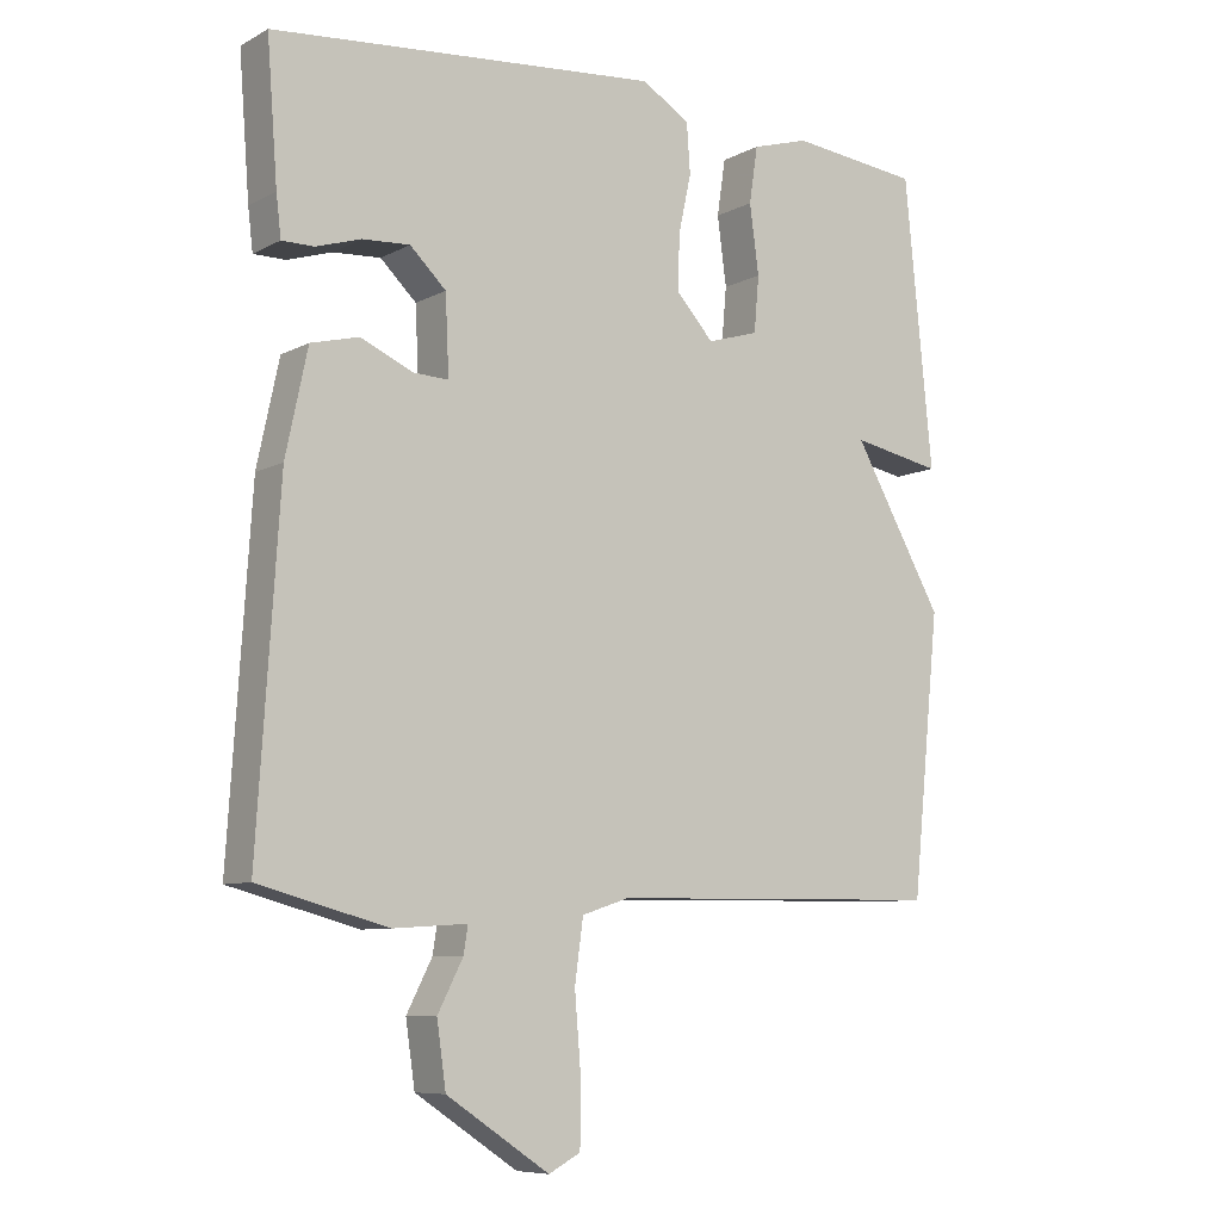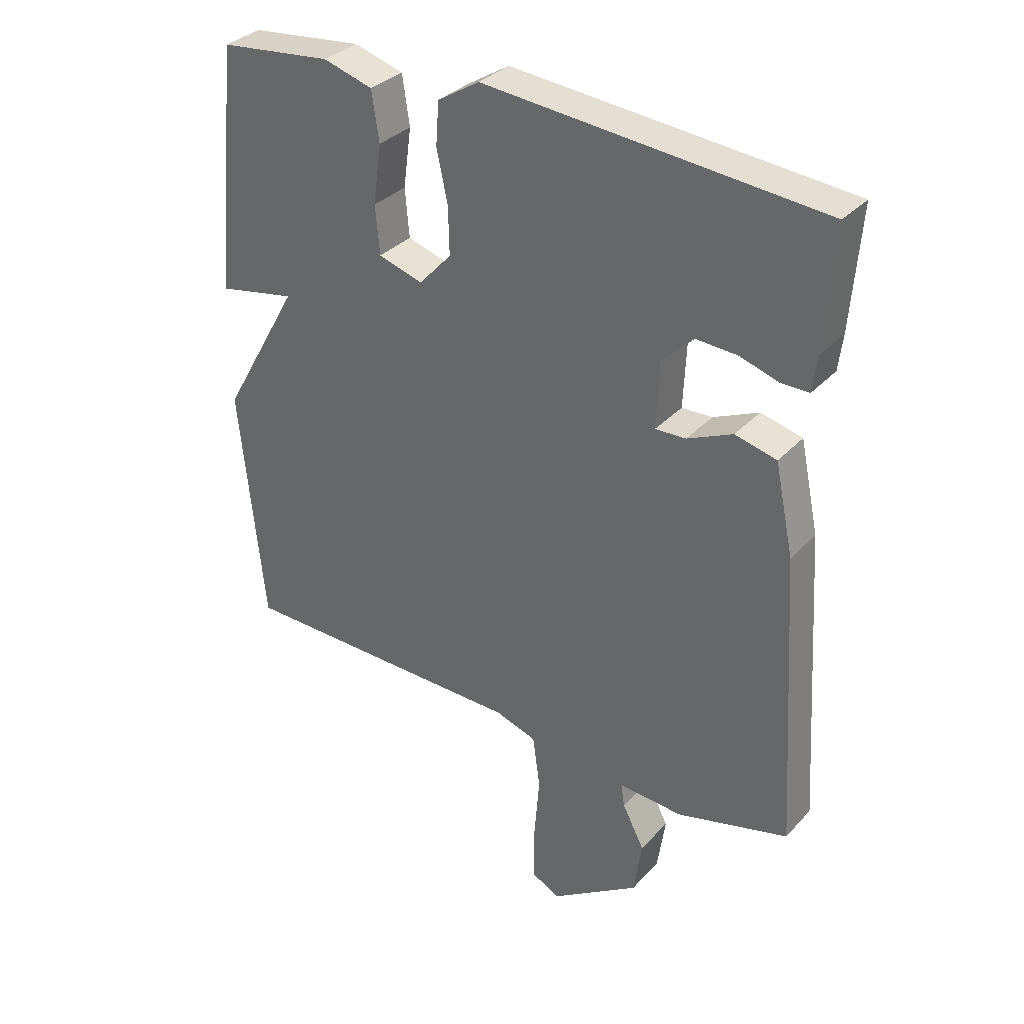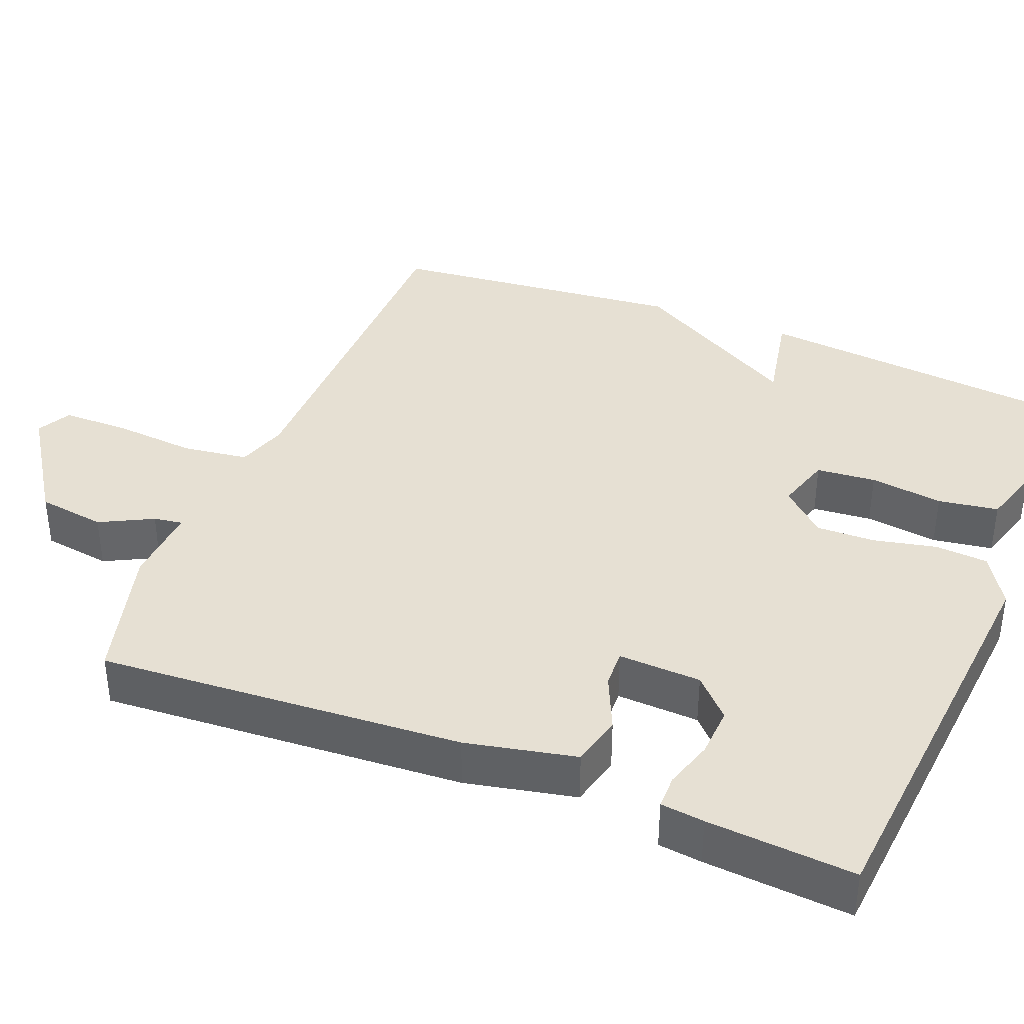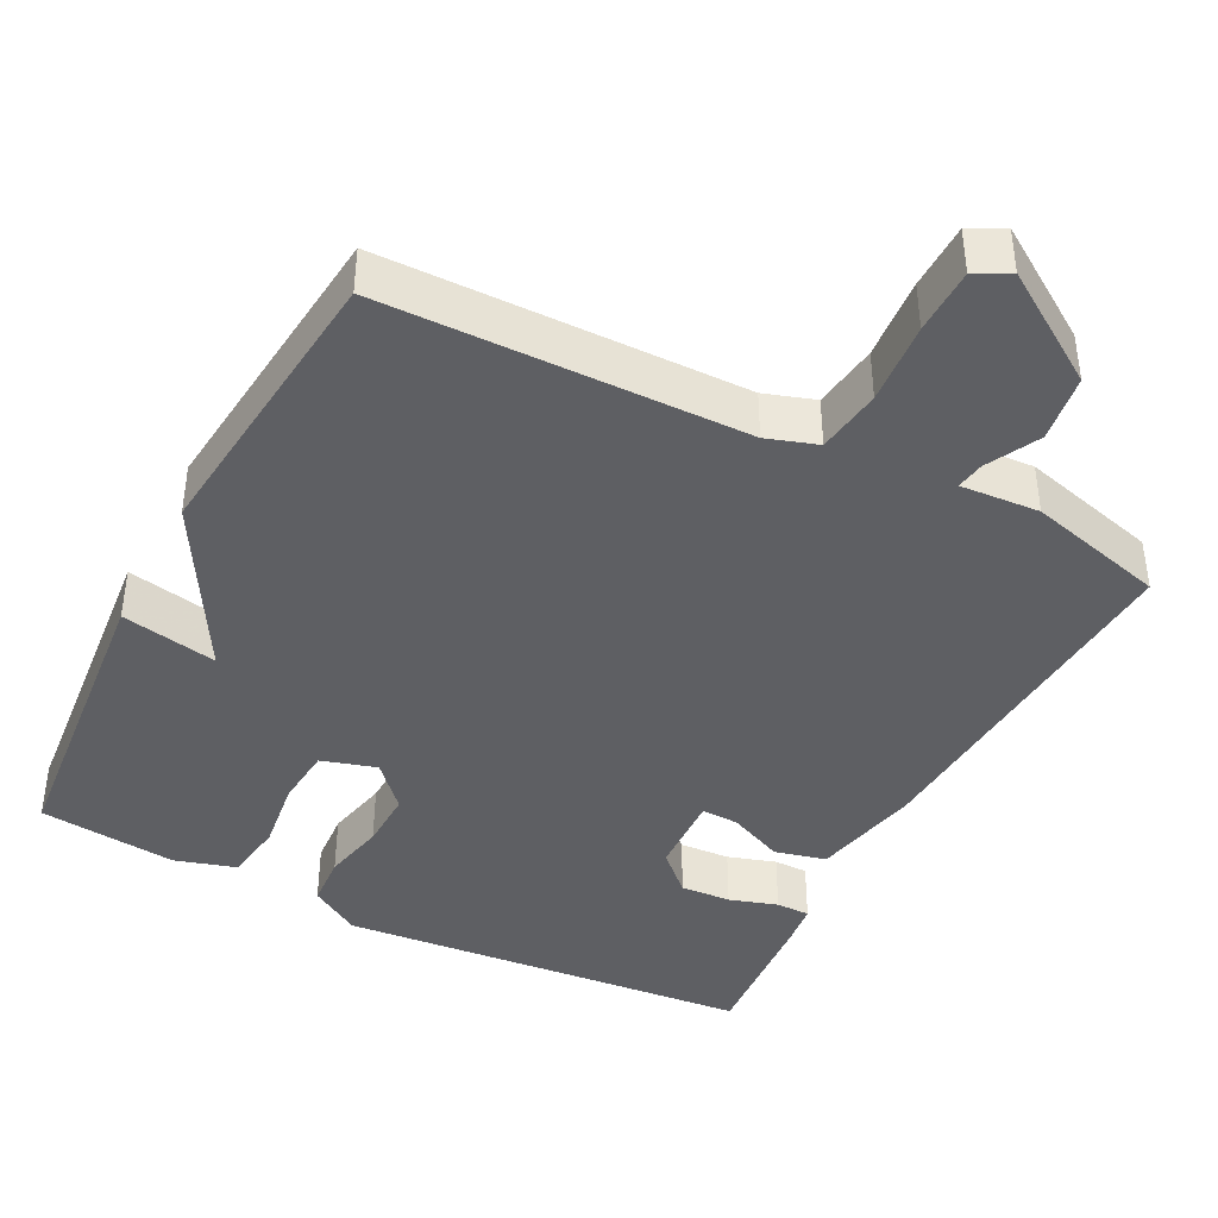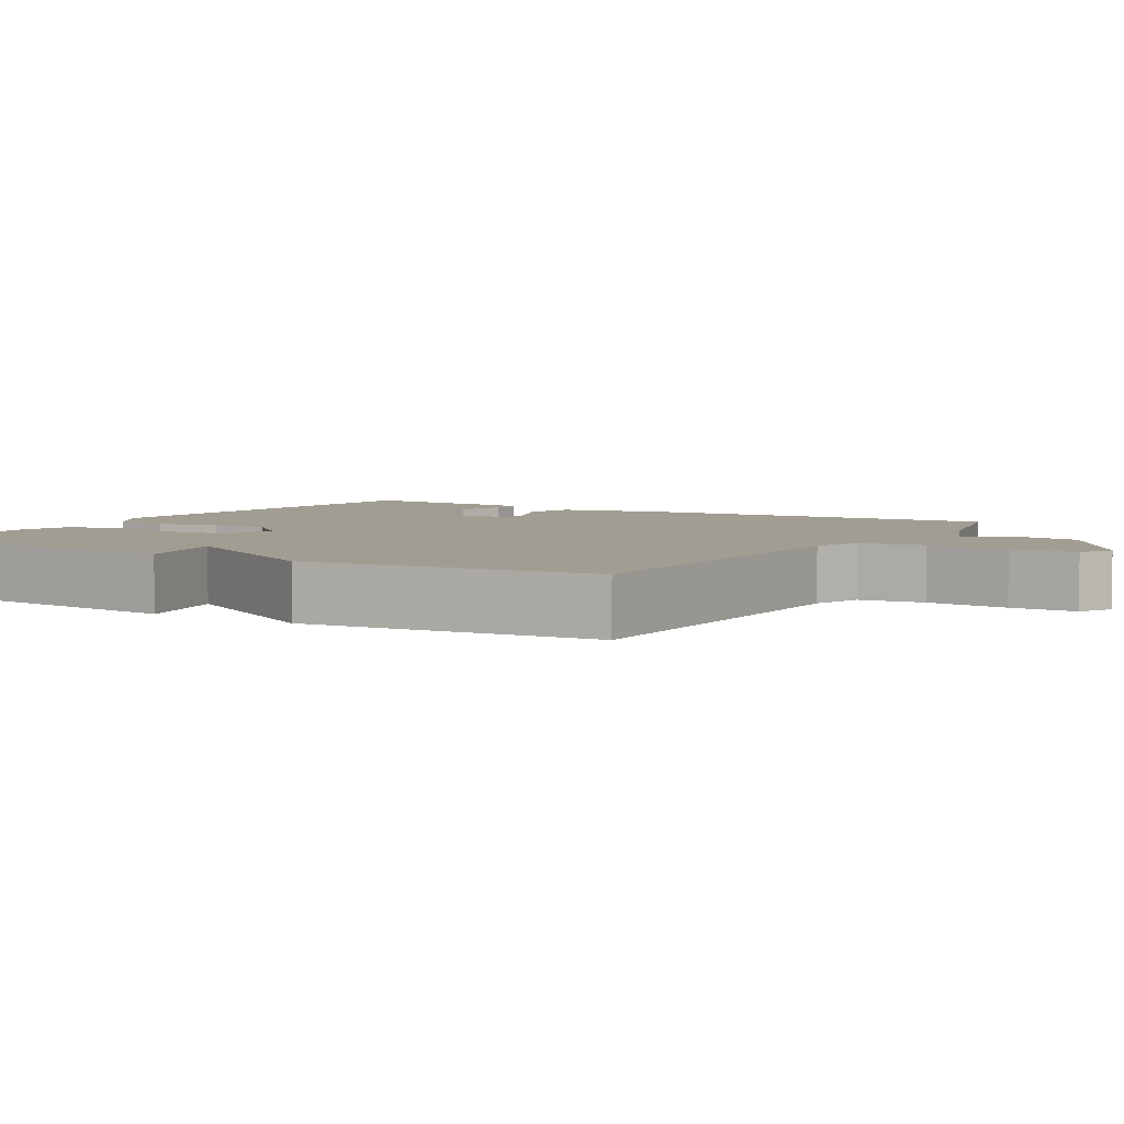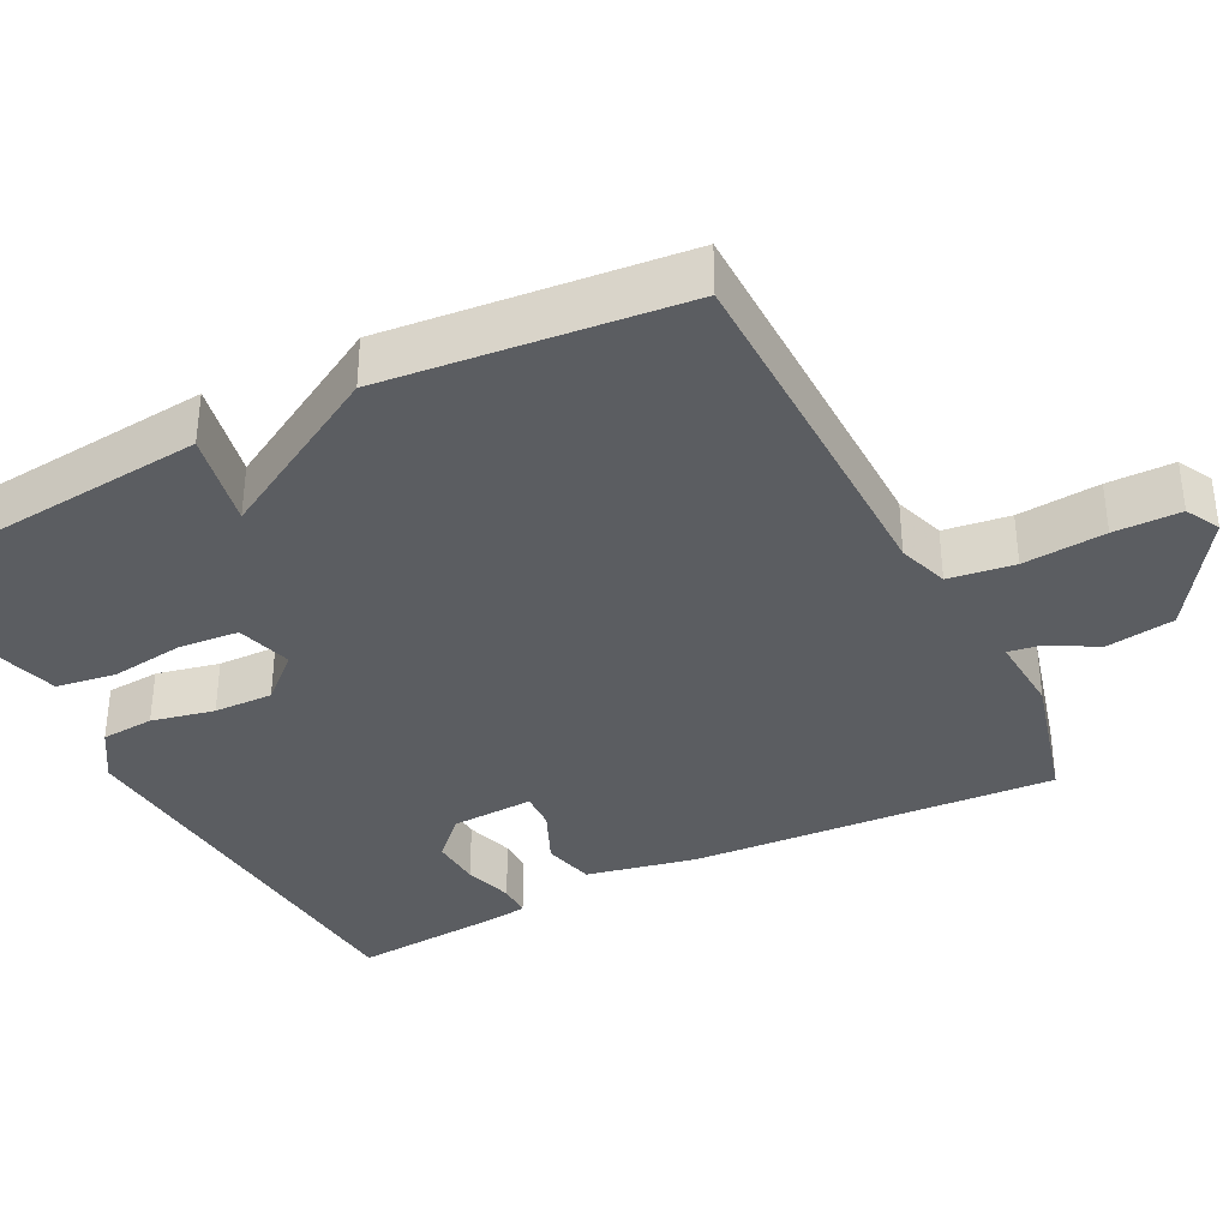
<metadata>
{"format":"obj","ext":"obj","renderer":"f3d","projection":"perspective","resolution":1024,"background":"white","views":[{"elev":-8.2,"azim":-35.5,"up":"+Z"},{"elev":33.2,"azim":-144.7,"up":"+Z"},{"elev":38.5,"azim":-68.2,"up":"+Y"},{"elev":-41.2,"azim":152.8,"up":"+Y"},{"elev":4.6,"azim":121.5,"up":"+Y"},{"elev":-36.2,"azim":116.9,"up":"+Y"}]}
</metadata>
<code>
v -0.5 0.07 0.5
v 0.05 0.07 0.549
v 0.118 0.07 0.507
v 0.123 0.07 0.437
v 0.105 0.07 0.354
v 0.103 0.07 0.276
v 0.156 0.07 0.218
v 0.229 0.07 0.24
v 0.236 0.07 0.319
v 0.223 0.07 0.416
v 0.235 0.07 0.496
v 0.316 0.07 0.52
v 0.5 0.07 0.5
v 0.54 0.07 0.093
v 0.412 0.07 0.118
v 0.54 0.07 -0.107
v 0.5 0.07 -0.5
v 0.021 0.07 -0.507
v -0.046 0.07 -0.529
v -0.058 0.07 -0.616
v -0.049 0.07 -0.725
v -0.05 0.07 -0.813
v -0.095 0.07 -0.837
v -0.241 0.07 -0.74
v -0.254 0.07 -0.65
v -0.218 0.07 -0.58
v -0.212 0.07 -0.542
v -0.317 0.07 -0.549
v -0.5 0.07 -0.5
v -0.469 0.07 -0.016
v -0.438 0.07 0.13
v -0.37 0.07 0.147
v -0.296 0.07 0.114
v -0.246 0.07 0.112
v -0.251 0.07 0.222
v -0.302 0.07 0.271
v -0.369 0.07 0.267
v -0.433 0.07 0.247
v -0.478 0.07 0.247
v -0.485 0.07 0.305
v -0.5 0 0.5
v 0.05 0 0.549
v 0.118 0 0.507
v 0.123 0 0.437
v 0.105 0 0.354
v 0.103 0 0.276
v 0.156 0 0.218
v 0.229 0 0.24
v 0.236 0 0.319
v 0.223 0 0.416
v 0.235 0 0.496
v 0.316 0 0.52
v 0.5 0 0.5
v 0.54 0 0.093
v 0.412 0 0.118
v 0.54 0 -0.107
v 0.5 0 -0.5
v 0.021 0 -0.507
v -0.046 0 -0.529
v -0.058 0 -0.616
v -0.049 0 -0.725
v -0.05 0 -0.813
v -0.095 0 -0.837
v -0.241 0 -0.74
v -0.254 0 -0.65
v -0.218 0 -0.58
v -0.212 0 -0.542
v -0.317 0 -0.549
v -0.5 0 -0.5
v -0.469 0 -0.016
v -0.438 0 0.13
v -0.37 0 0.147
v -0.296 0 0.114
v -0.246 0 0.112
v -0.251 0 0.222
v -0.302 0 0.271
v -0.369 0 0.267
v -0.433 0 0.247
v -0.478 0 0.247
v -0.485 0 0.305
f 2 3 4
f 1 2 4
f 40 1 4
f 39 40 4
f 38 39 4
f 37 38 4
f 36 37 4 5
f 35 36 5 6
f 34 35 6 7
f 31 32 33
f 30 31 33
f 29 30 33
f 28 29 33
f 27 28 33
f 27 33 34
f 24 25 26
f 23 24 26
f 22 23 26
f 21 22 26
f 20 21 26
f 19 20 26 27
f 27 34 7
f 19 27 7
f 18 19 7
f 18 7 8
f 17 18 8
f 16 17 8
f 15 16 8
f 13 14 15
f 12 13 15
f 11 12 15
f 10 11 15
f 9 10 15
f 8 9 15
f 44 43 42
f 44 42 41
f 44 41 80
f 44 80 79
f 44 79 78
f 44 78 77
f 45 44 77 76
f 46 45 76 75
f 47 46 75 74
f 73 72 71
f 73 71 70
f 73 70 69
f 73 69 68
f 73 68 67
f 74 73 67
f 66 65 64
f 66 64 63
f 66 63 62
f 66 62 61
f 66 61 60
f 67 66 60 59
f 47 74 67
f 47 67 59
f 47 59 58
f 48 47 58
f 48 58 57
f 48 57 56
f 48 56 55
f 55 54 53
f 55 53 52
f 55 52 51
f 55 51 50
f 55 50 49
f 55 49 48
f 1 41 42 2
f 2 42 43 3
f 3 43 44 4
f 4 44 45 5
f 5 45 46 6
f 6 46 47 7
f 7 47 48 8
f 8 48 49 9
f 9 49 50 10
f 10 50 51 11
f 11 51 52 12
f 12 52 53 13
f 13 53 54 14
f 14 54 55 15
f 15 55 56 16
f 16 56 57 17
f 17 57 58 18
f 18 58 59 19
f 19 59 60 20
f 20 60 61 21
f 21 61 62 22
f 22 62 63 23
f 23 63 64 24
f 24 64 65 25
f 25 65 66 26
f 26 66 67 27
f 27 67 68 28
f 28 68 69 29
f 29 69 70 30
f 30 70 71 31
f 31 71 72 32
f 32 72 73 33
f 33 73 74 34
f 34 74 75 35
f 35 75 76 36
f 36 76 77 37
f 37 77 78 38
f 38 78 79 39
f 39 79 80 40
f 40 80 41 1

</code>
